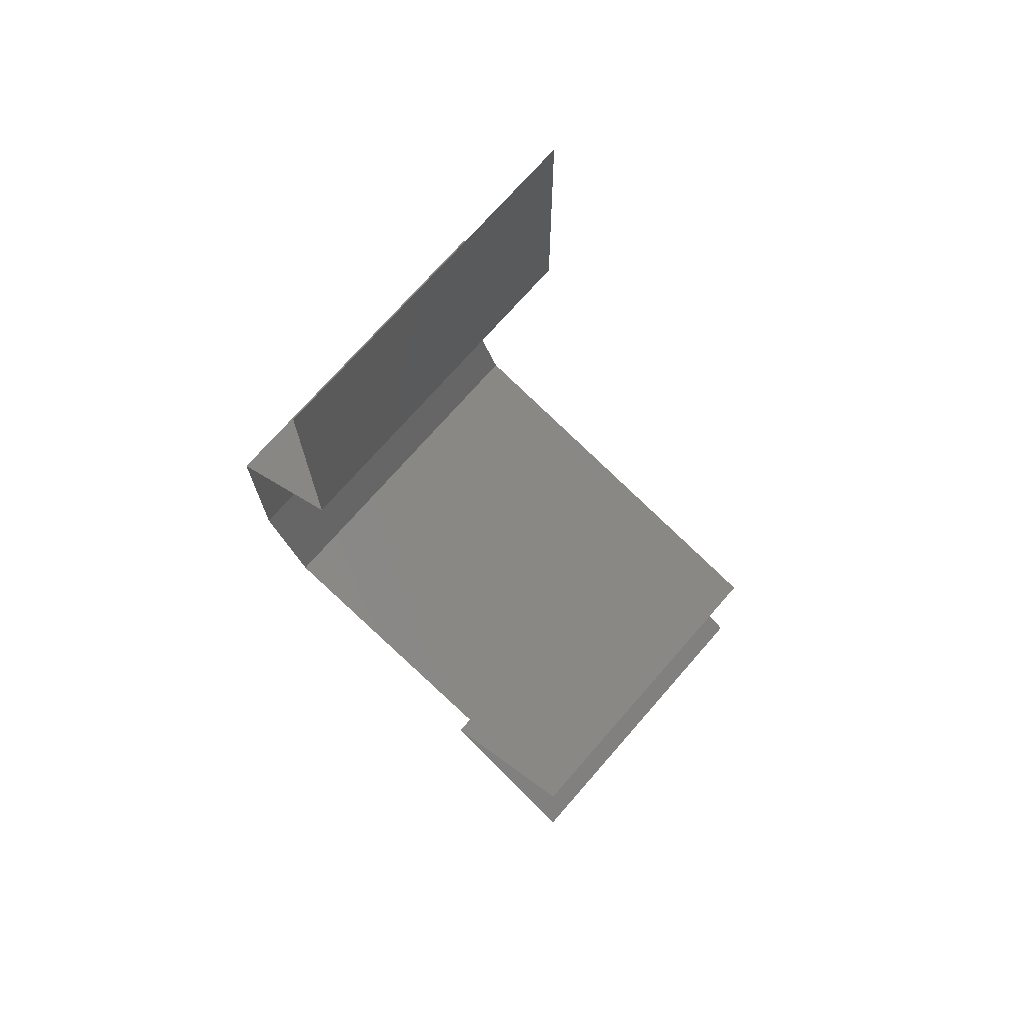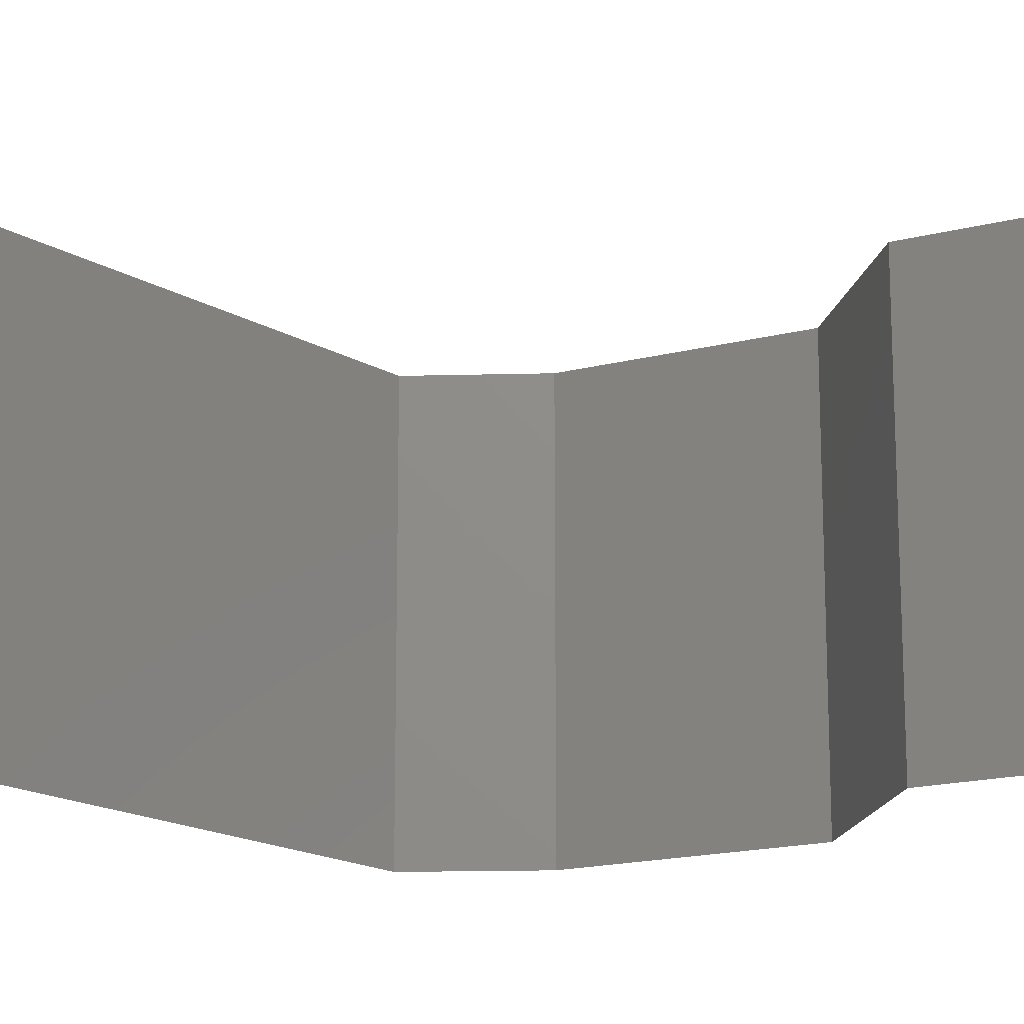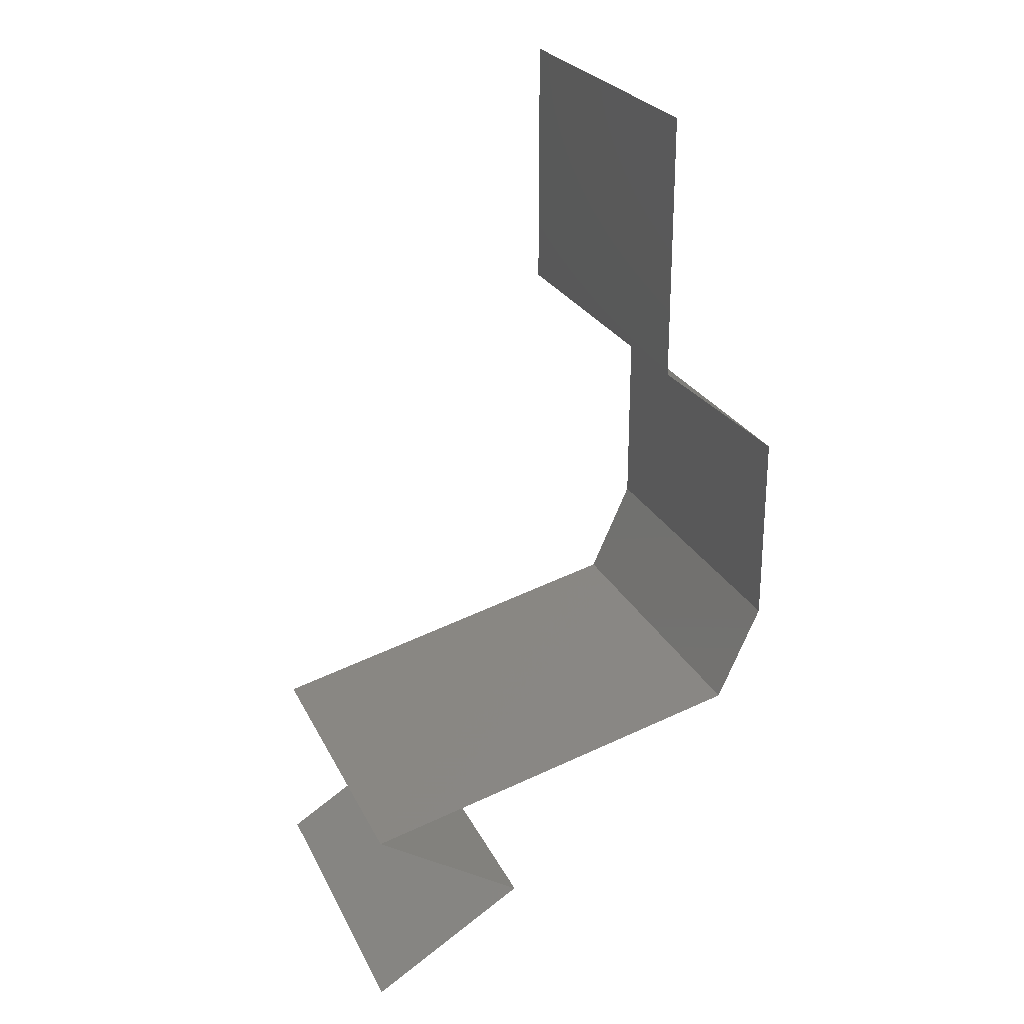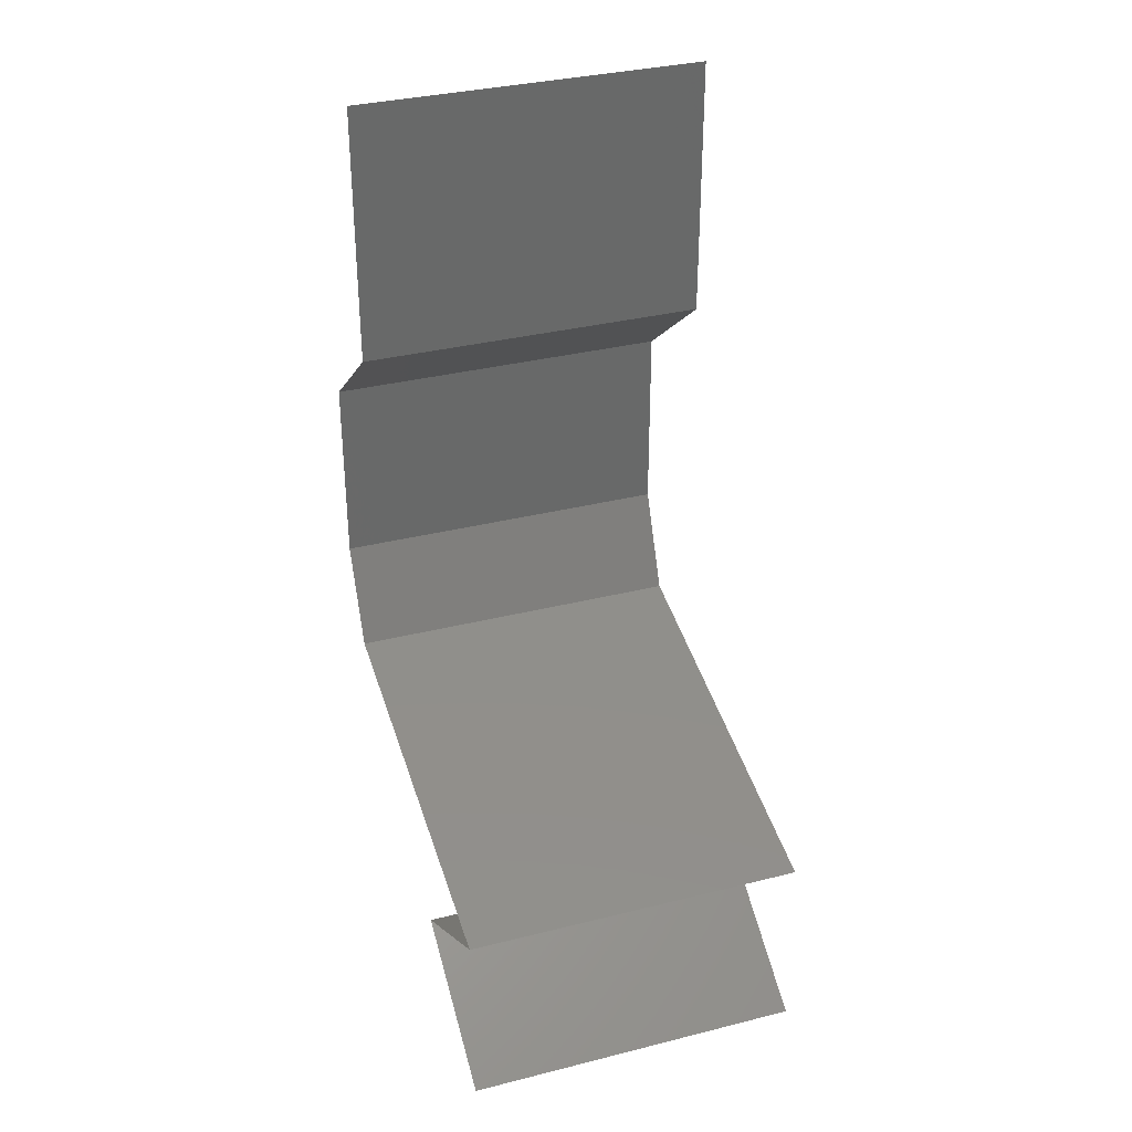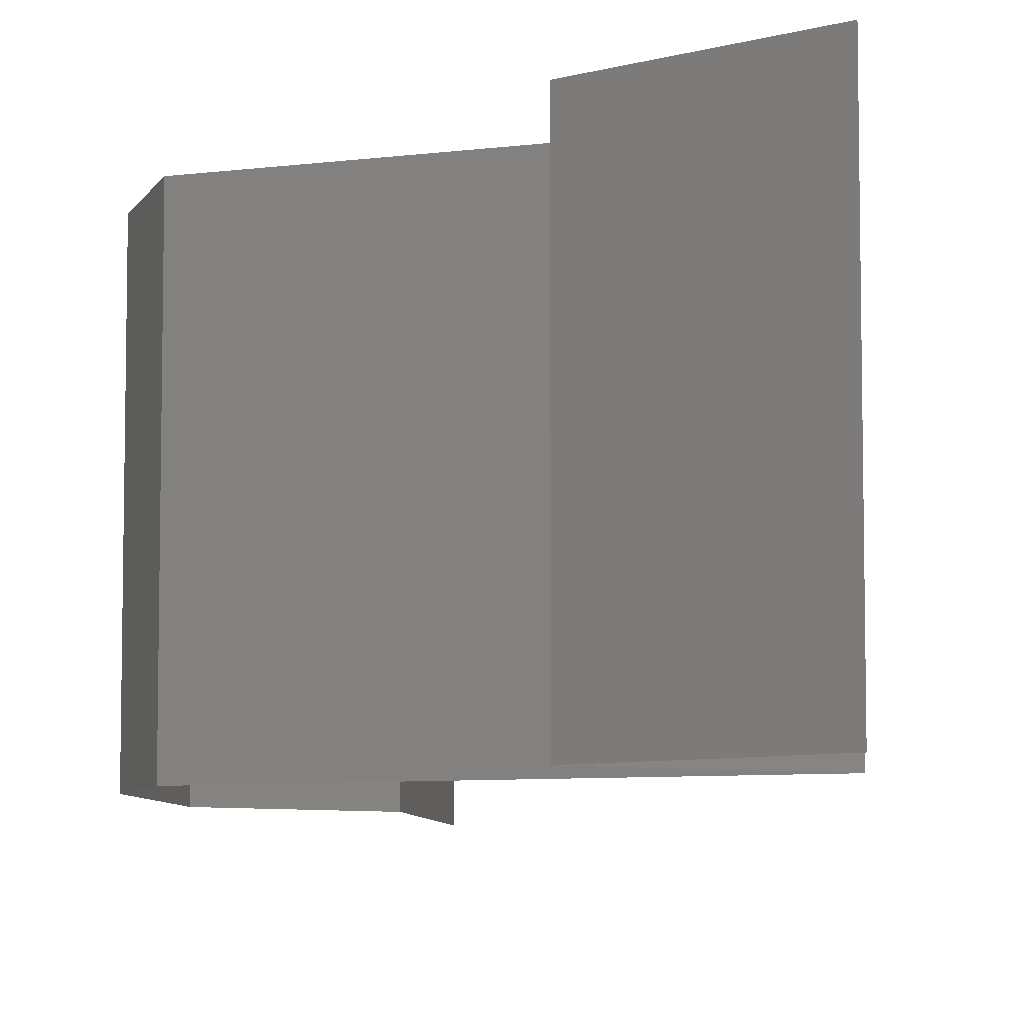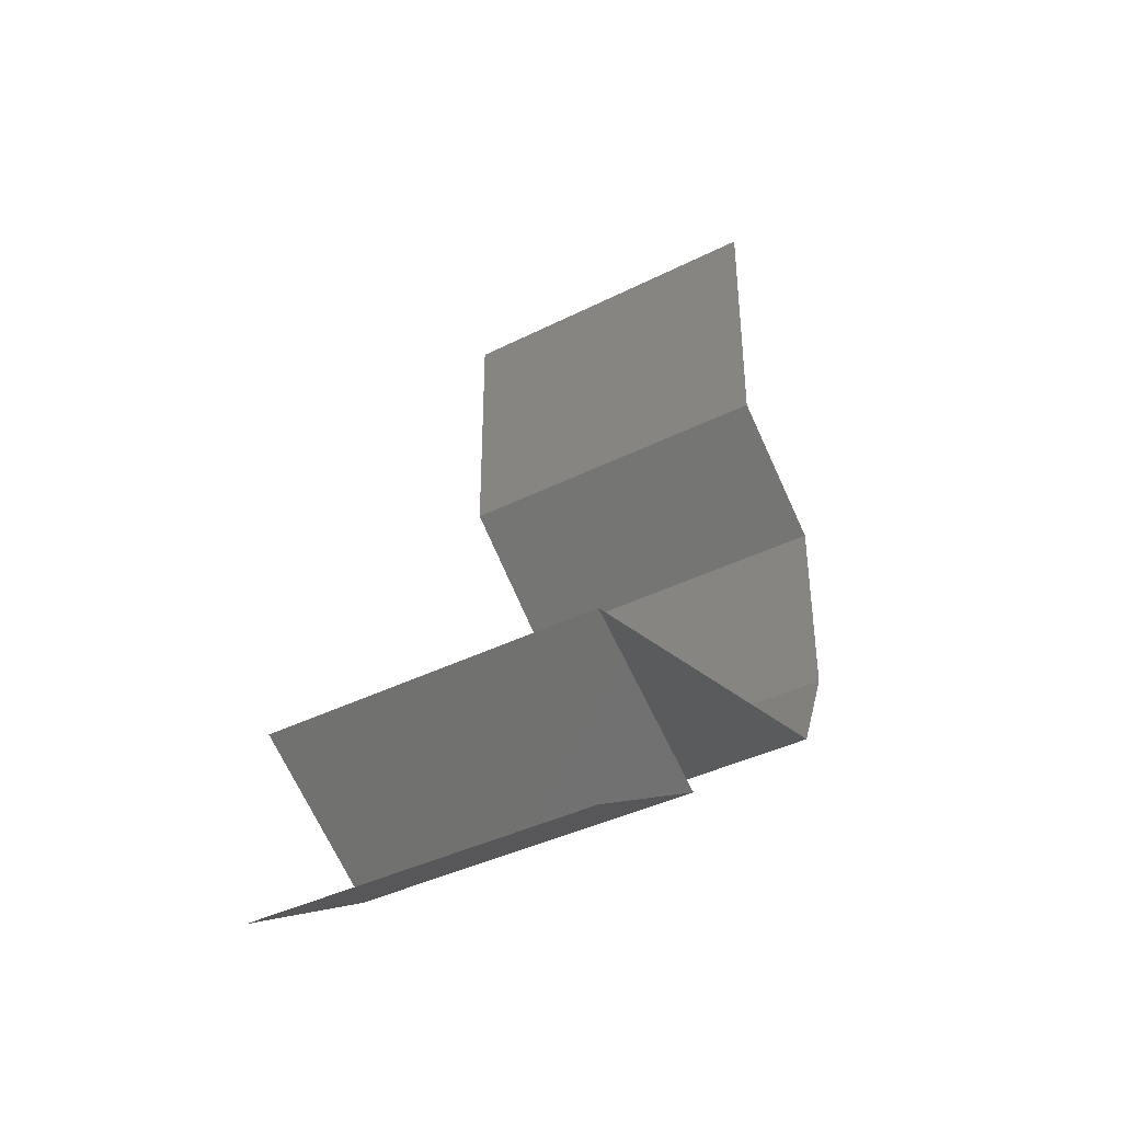
<metadata>
{"format":"stl","ext":"stl","renderer":"f3d","projection":"perspective","resolution":1024,"background":"white","views":[{"elev":72.5,"azim":41.1,"up":"+Y"},{"elev":-17.4,"azim":117.2,"up":"+Z"},{"elev":25.1,"azim":158.7,"up":"+Y"},{"elev":34.0,"azim":71.2,"up":"+Y"},{"elev":-7.1,"azim":6.9,"up":"+Z"},{"elev":-39.3,"azim":122.2,"up":"+Y"}]}
</metadata>
<code>
# stl→obj: 49 verts, 72 faces
v 0.04 0.045 0.02
v 0.04 0.05261 0.01232
v 0.04 0.0525 0.02
v 0.04 0.06 0.02
v 0.04 0.06 0.01
v 0.04 0.045 0.01
v 0.04 0.045 0
v 0.04 0.05025 0.005344
v 0.04 0.05541 0.005381
v 0.04 0.06 0
v 0.04 0.0525 0
v 0.0365 0.04219 0.015
v 0.033 0.03938 0
v 0.0365 0.04219 0.005
v 0.033 0.03938 0.01
v 0.033 0.03938 0.02
v 0.033 0.03656 0.015
v 0.033 0.03375 0.01
v 0.033 0.03656 0.005
v 0.033 0.03375 0
v 0.033 0.03375 0.02
v 0.033 0.03094 0.005
v 0.033 0.02813 0
v 0.033 0.02813 0.02
v 0.033 0.03094 0.015
v 0.033 0.02813 0.01
v 0.03554 0.0225 0.02
v 0.03427 0.02531 0.015
v 0.03554 0.0225 0.01
v 0.03427 0.02531 0.005
v 0.03554 0.0225 0
v 0.04693 0.01969 0.02
v 0.04447 0.02029 0.008914
v 0.04693 0.01969 0
v 0.05832 0.01688 0.02
v 0.05137 0.01859 0.01281
v 0.05184 0.01848 0.006327
v 0.05832 0.01688 0
v 0.05832 0.01688 0.01
v 0.04952 0.01125 0.02
v 0.05392 0.01406 0.015
v 0.05392 0.01406 0.005
v 0.04952 0.01125 0
v 0.04952 0.01125 0.01
v 0.05406 0.008437 0.005521
v 0.05859 0.005625 0
v 0.05859 0.005625 0.02
v 0.05406 0.008437 0.01451
v 0.05859 0.005625 0.01
f 1 2 3
f 3 2 4
f 4 2 5
f 6 2 1
f 7 8 6
f 5 9 10
f 10 9 11
f 11 8 7
f 8 9 2
f 11 9 8
f 2 9 5
f 8 2 6
f 1 12 6
f 13 14 15
f 6 14 7
f 15 12 16
f 15 14 6
f 6 12 15
f 7 14 13
f 16 12 1
f 15 17 18
f 13 19 20
f 18 19 15
f 21 17 16
f 15 19 13
f 16 17 15
f 20 19 18
f 18 17 21
f 20 22 23
f 24 25 21
f 26 22 18
f 18 25 26
f 18 22 20
f 21 25 18
f 23 22 26
f 26 25 24
f 27 28 24
f 29 30 26
f 26 28 29
f 23 30 31
f 26 30 23
f 24 28 26
f 31 30 29
f 29 28 27
f 32 33 27
f 29 33 31
f 31 33 34
f 35 36 32
f 34 37 38
f 39 36 35
f 32 36 33
f 38 37 39
f 34 33 37
f 33 36 37
f 37 36 39
f 27 33 29
f 40 41 35
f 38 42 43
f 35 41 39
f 43 42 44
f 39 41 42
f 42 41 44
f 39 42 38
f 44 41 40
f 43 45 46
f 47 48 40
f 45 48 49
f 40 48 44
f 46 45 49
f 44 48 45
f 49 48 47
f 44 45 43

</code>
